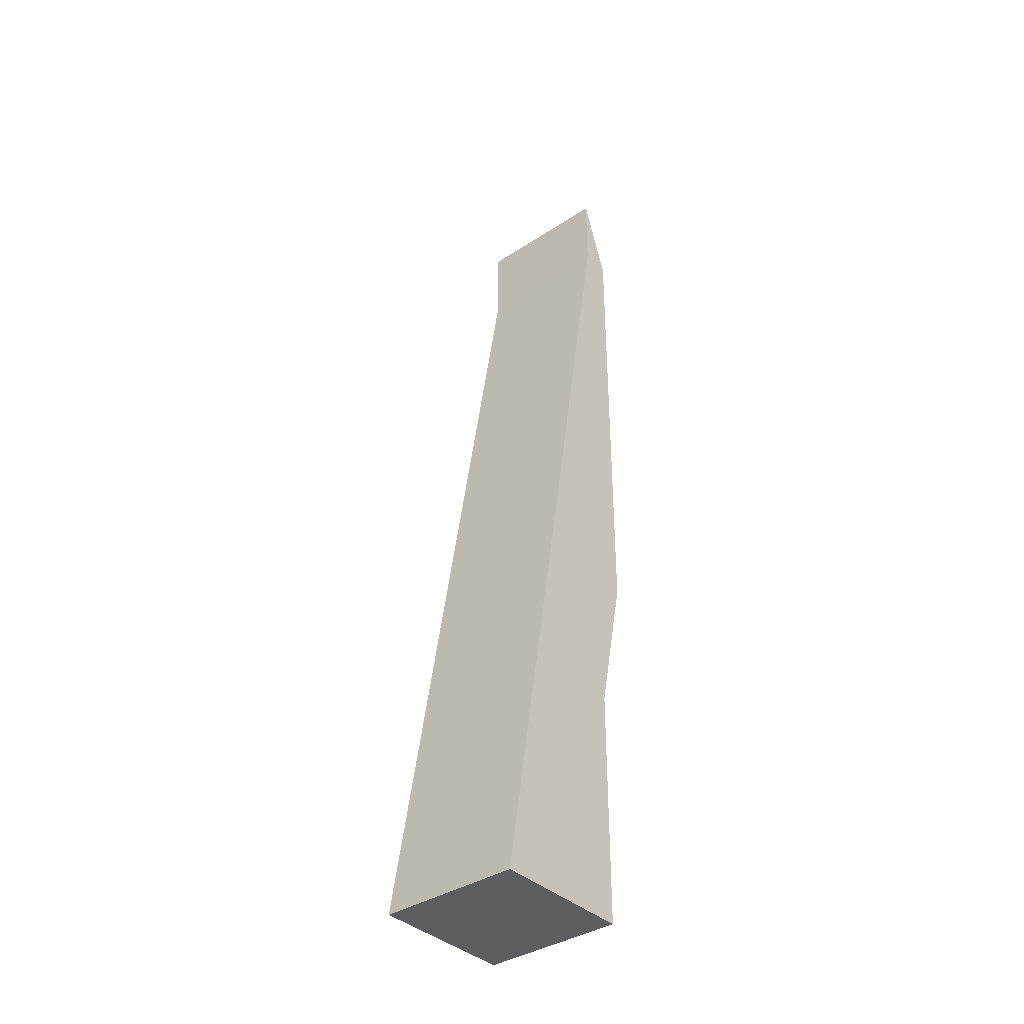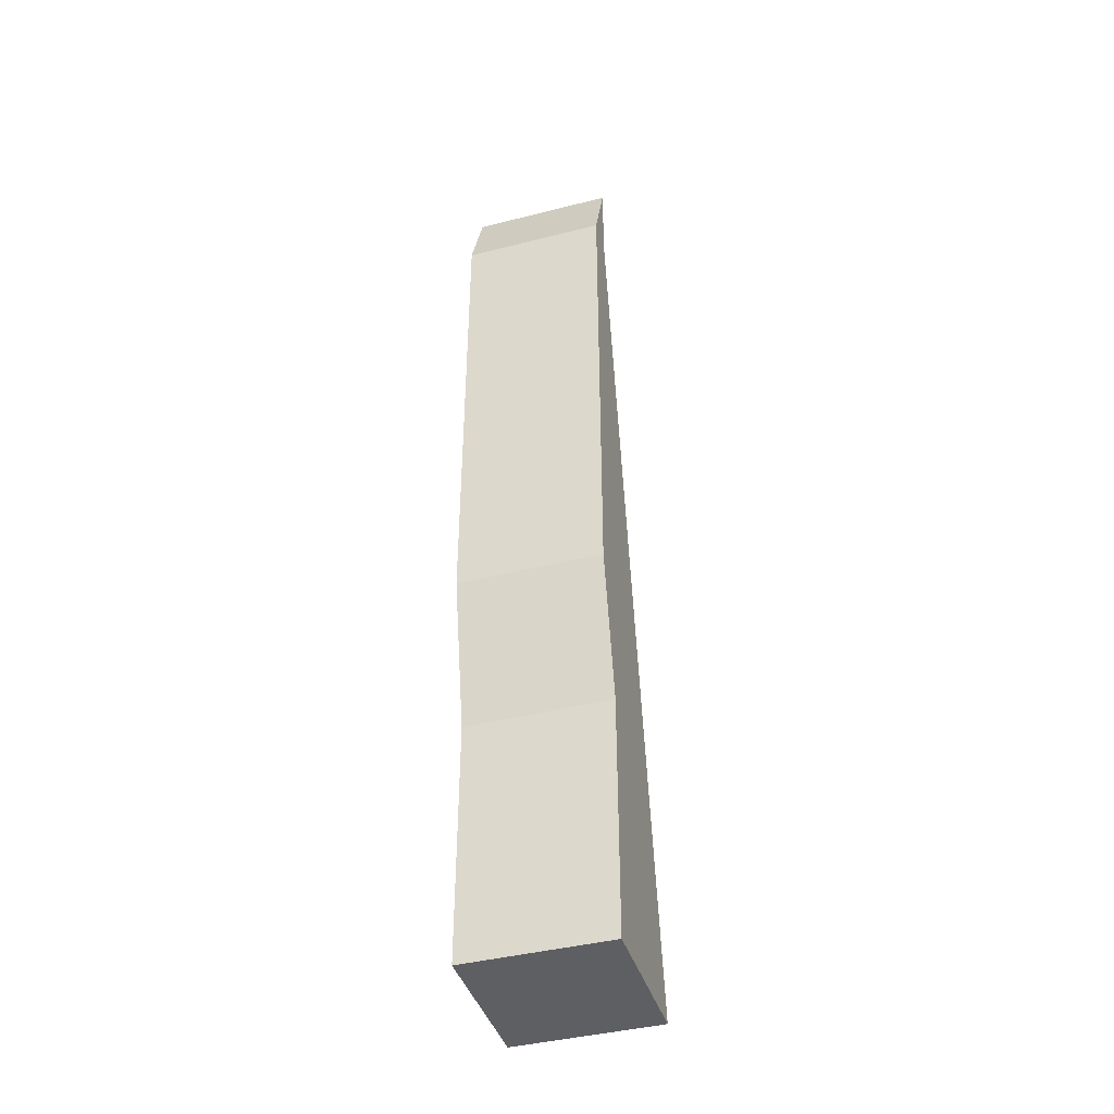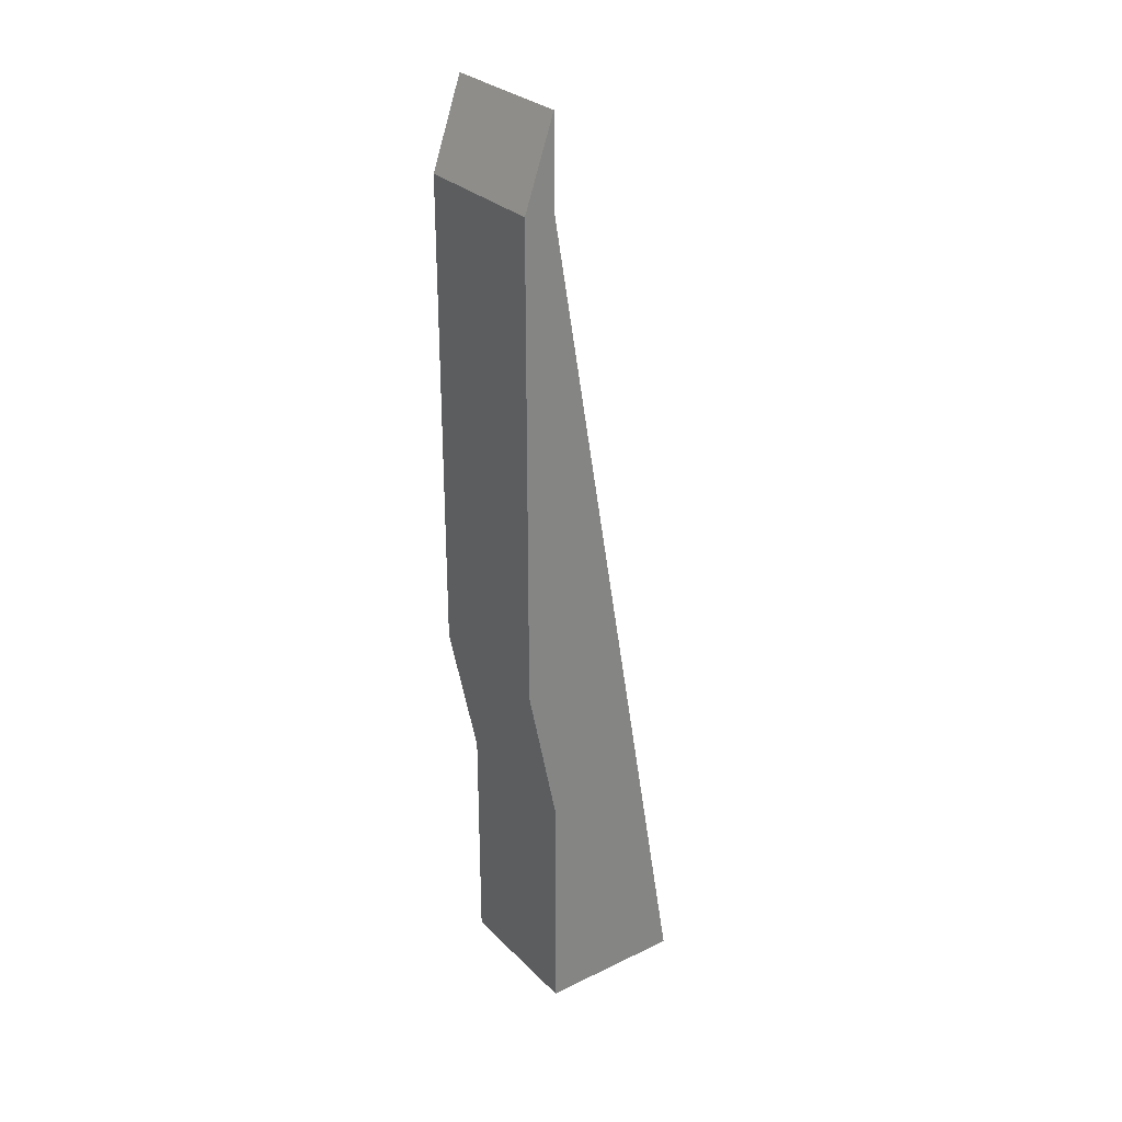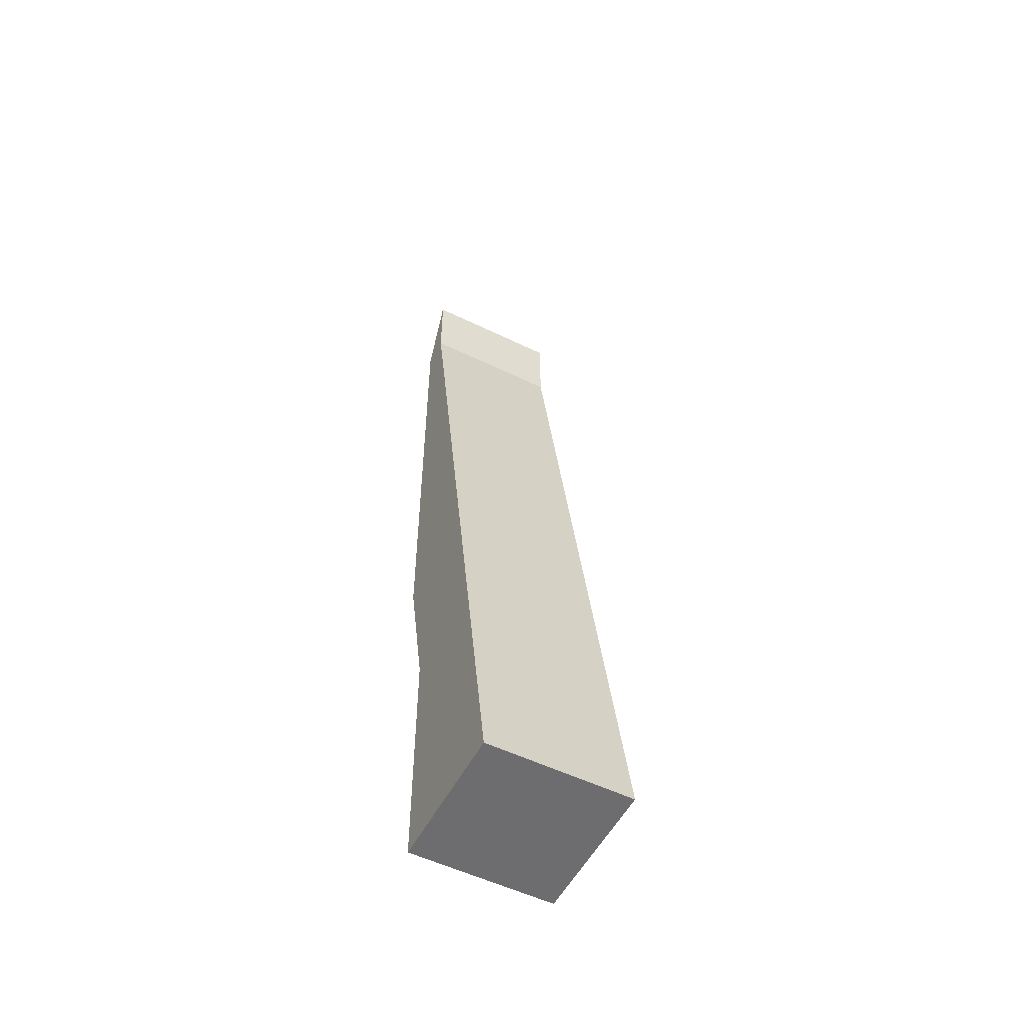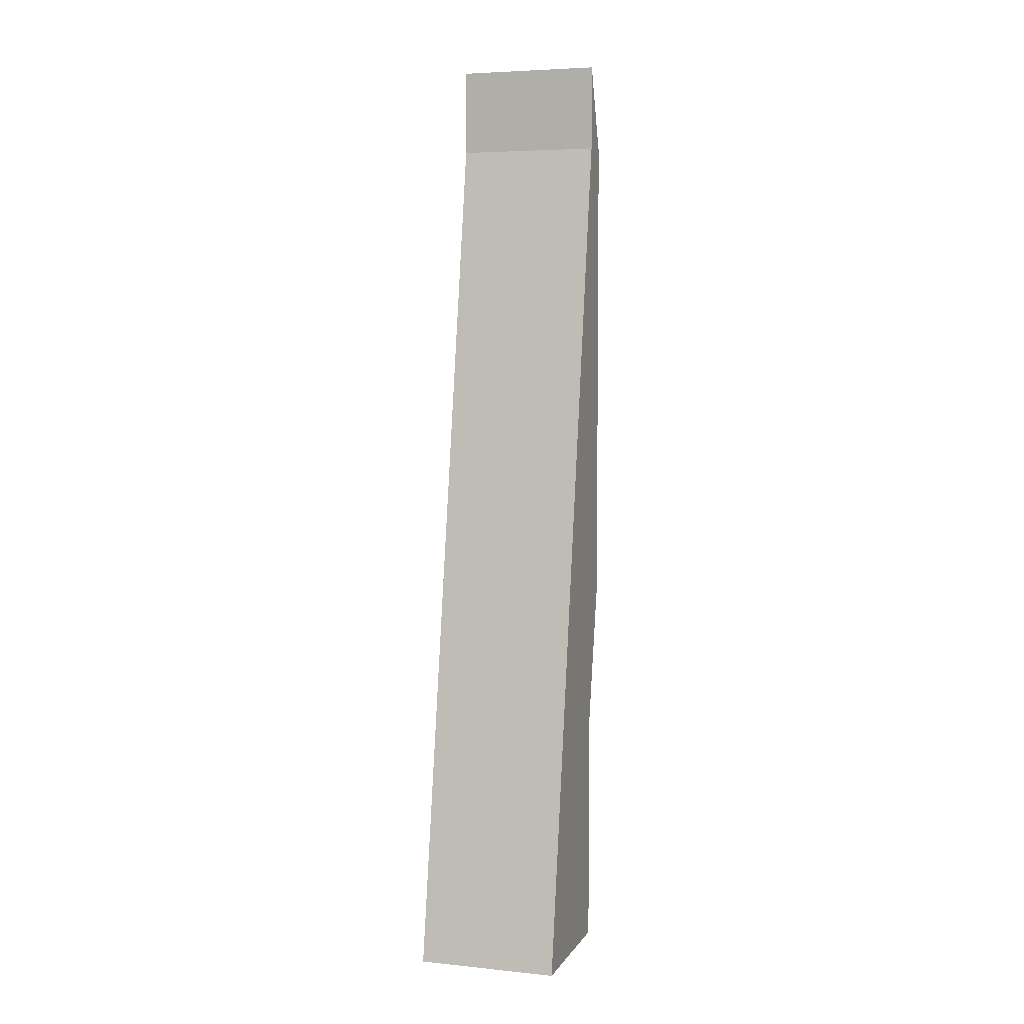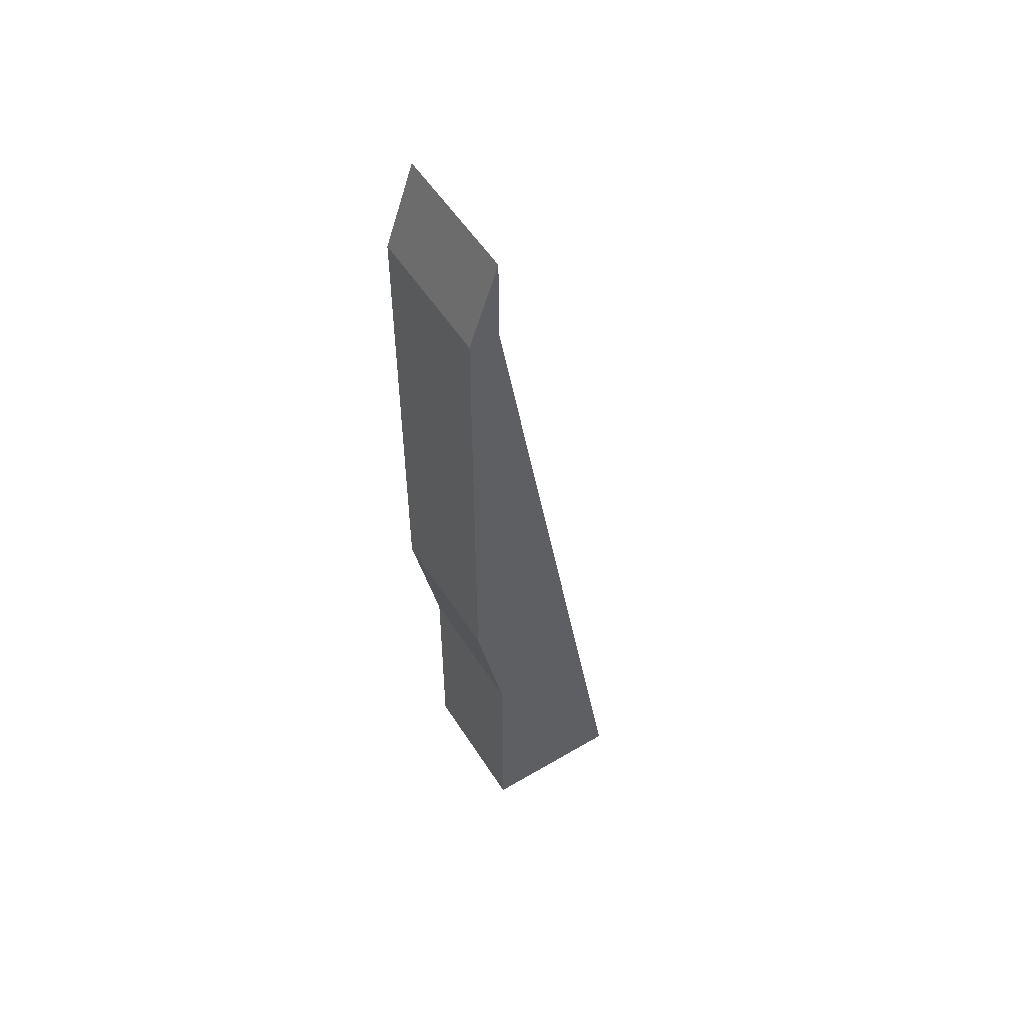
<metadata>
{"format":"obj","ext":"obj","renderer":"f3d","projection":"perspective","resolution":1024,"background":"white","views":[{"elev":-37.7,"azim":-50.0,"up":"+Y"},{"elev":-41.9,"azim":107.0,"up":"+Y"},{"elev":29.3,"azim":144.6,"up":"+Y"},{"elev":-54.1,"azim":-117.3,"up":"+Y"},{"elev":5.1,"azim":-72.3,"up":"+Y"},{"elev":54.2,"azim":148.0,"up":"+Y"}]}
</metadata>
<code>
g wallStud
v -8.663e-14 4.5 0
v -0.35 2.8 1.647e-14
v 0 4.5 1.666
v -0.35 2.8 1.666
v -0.35 0 2.91e-14
v -0.35 7.67e-15 1.666
v -2.05 1.715e-14 1.666
v -2.05 9.475e-15 5.708e-14
v -0.35 10.1 6.768e-16
v -0.35 10.1 1.666
v 0 10.1 0
v 0 10.1 1.666
v -0.35 11.1 5.189e-15
v -0.35 11.1 1.666
f 2 1 3
f 3 4 2
f 5 2 4
f 4 6 5
f 5 6 7
f 7 8 5
f 10 9 8
f 8 7 10
f 12 11 13
f 13 14 12
f 13 9 10
f 10 14 13
f 7 6 4
f 4 10 7
f 4 3 10
f 3 12 10
f 12 14 10
f 1 11 12
f 12 3 1
f 2 5 8
f 8 9 2
f 9 1 2
f 9 11 1
f 9 13 11

</code>
